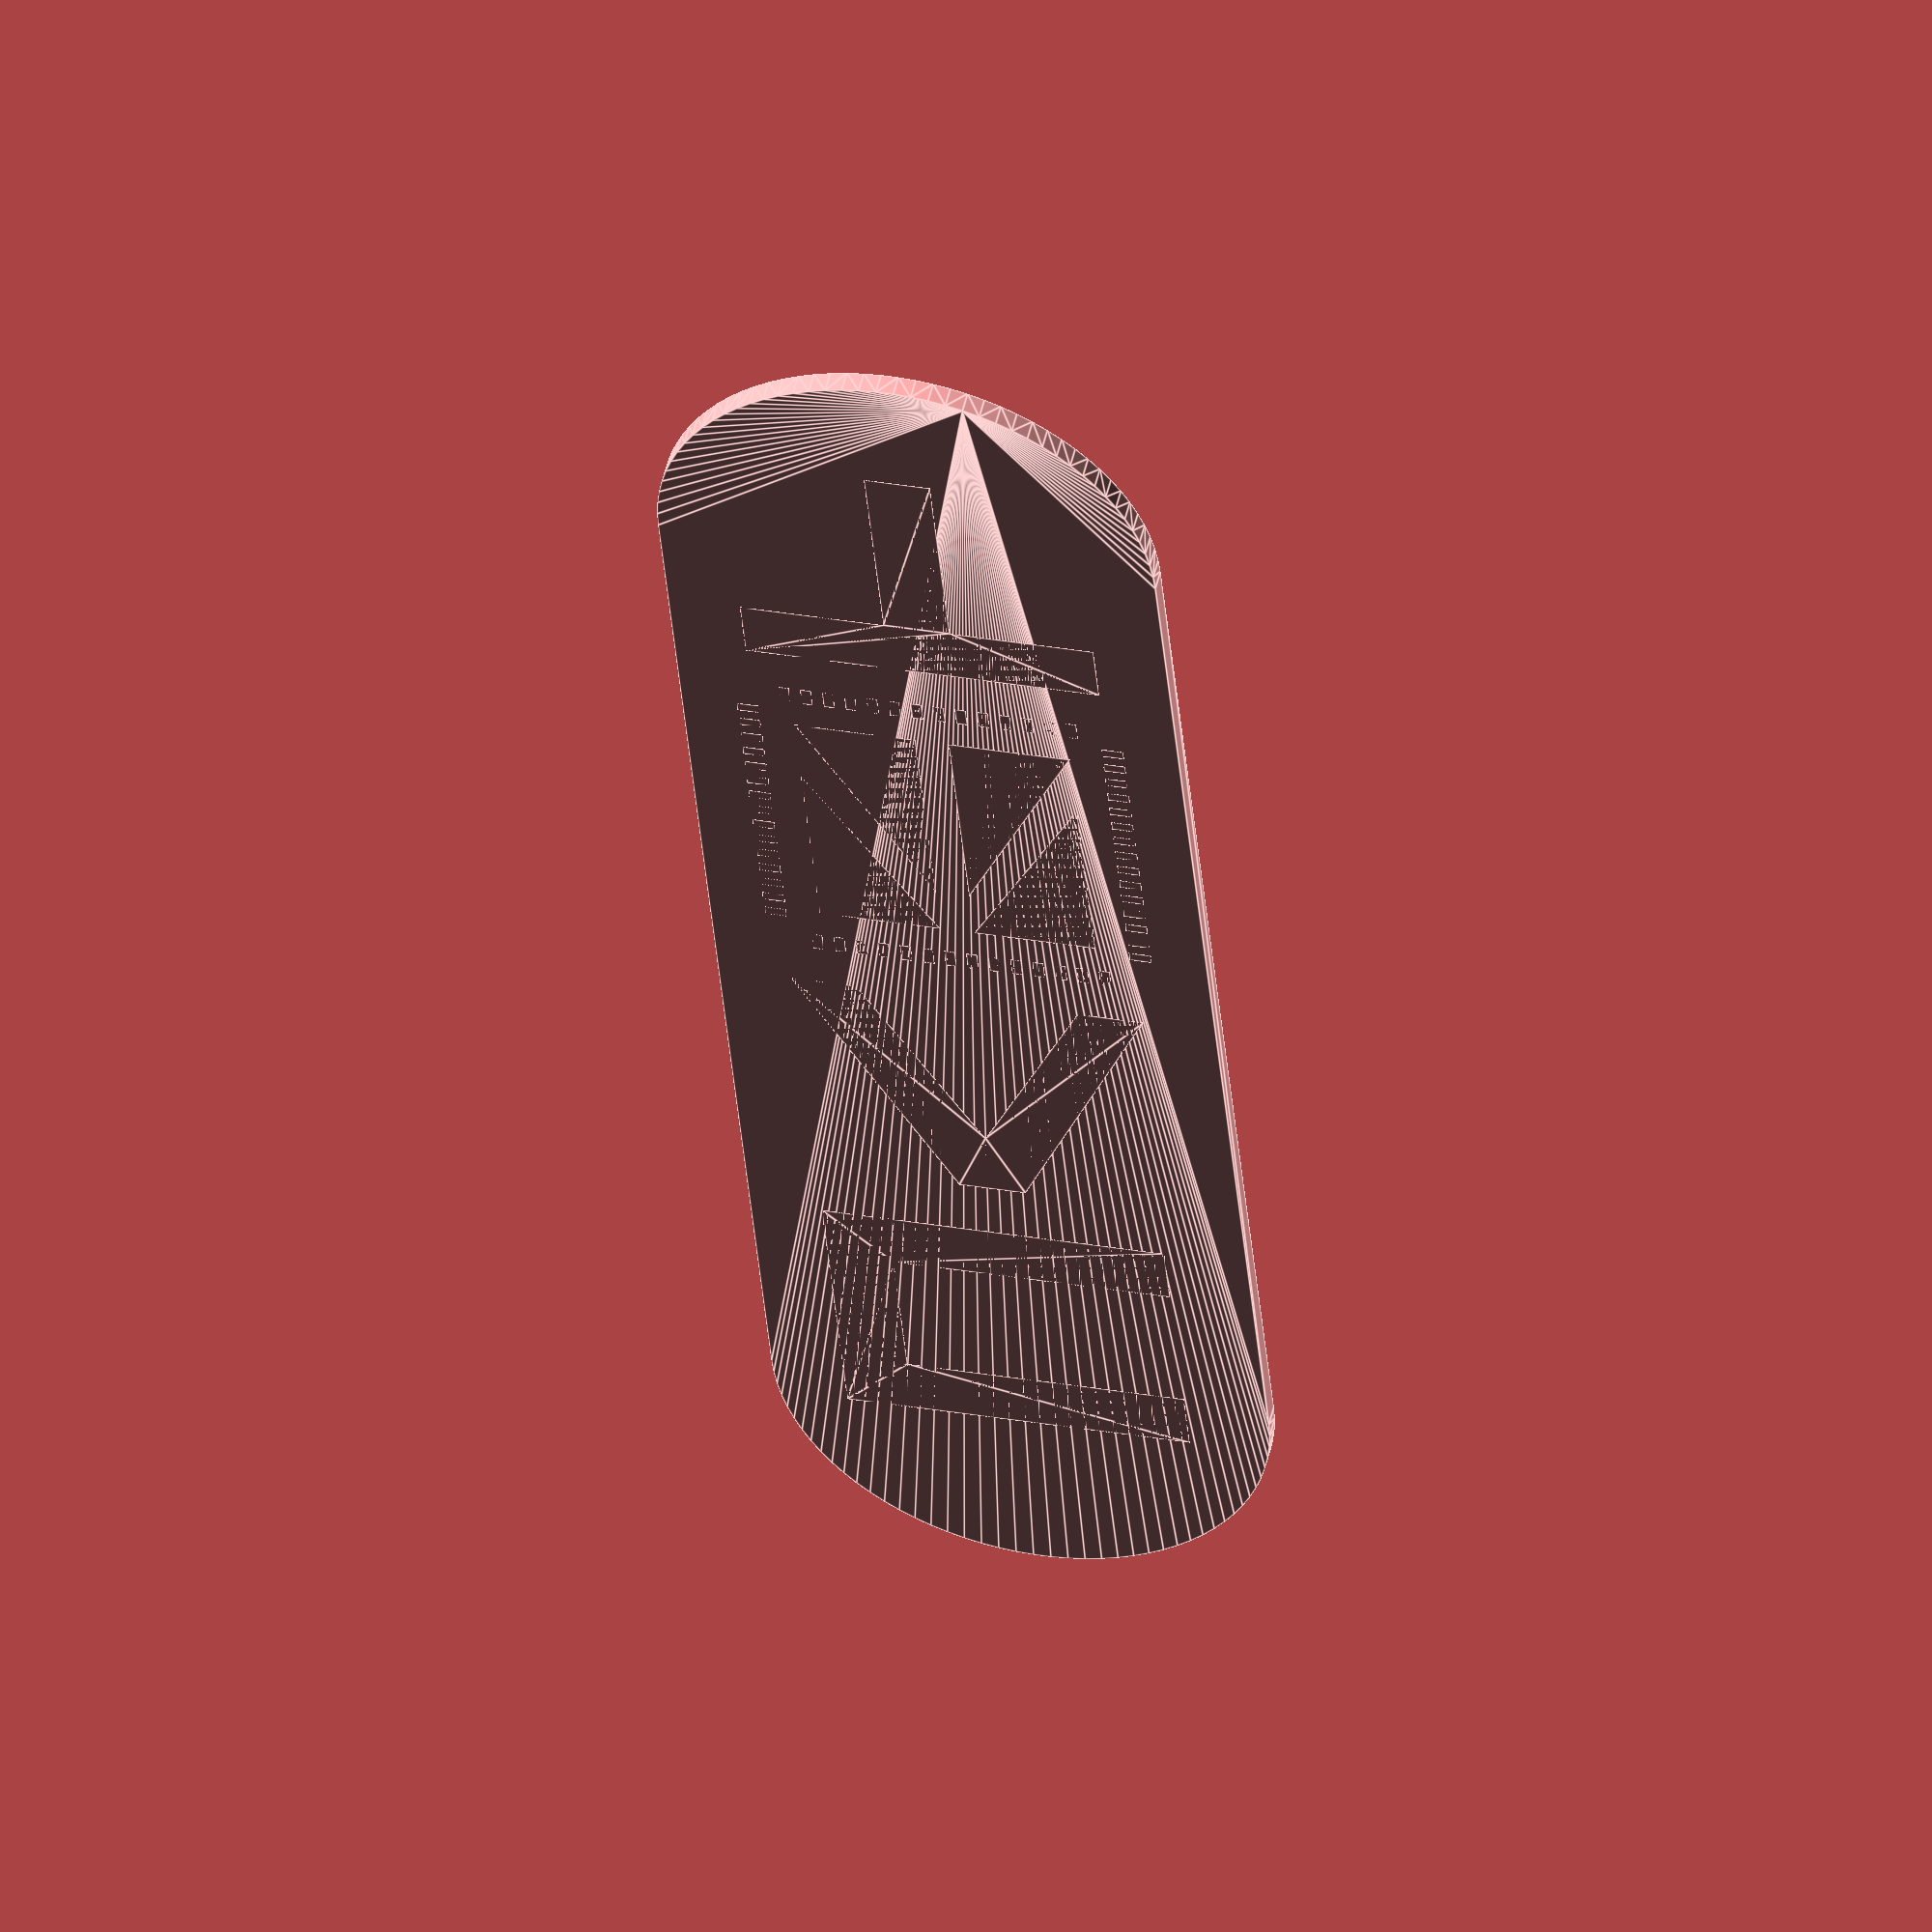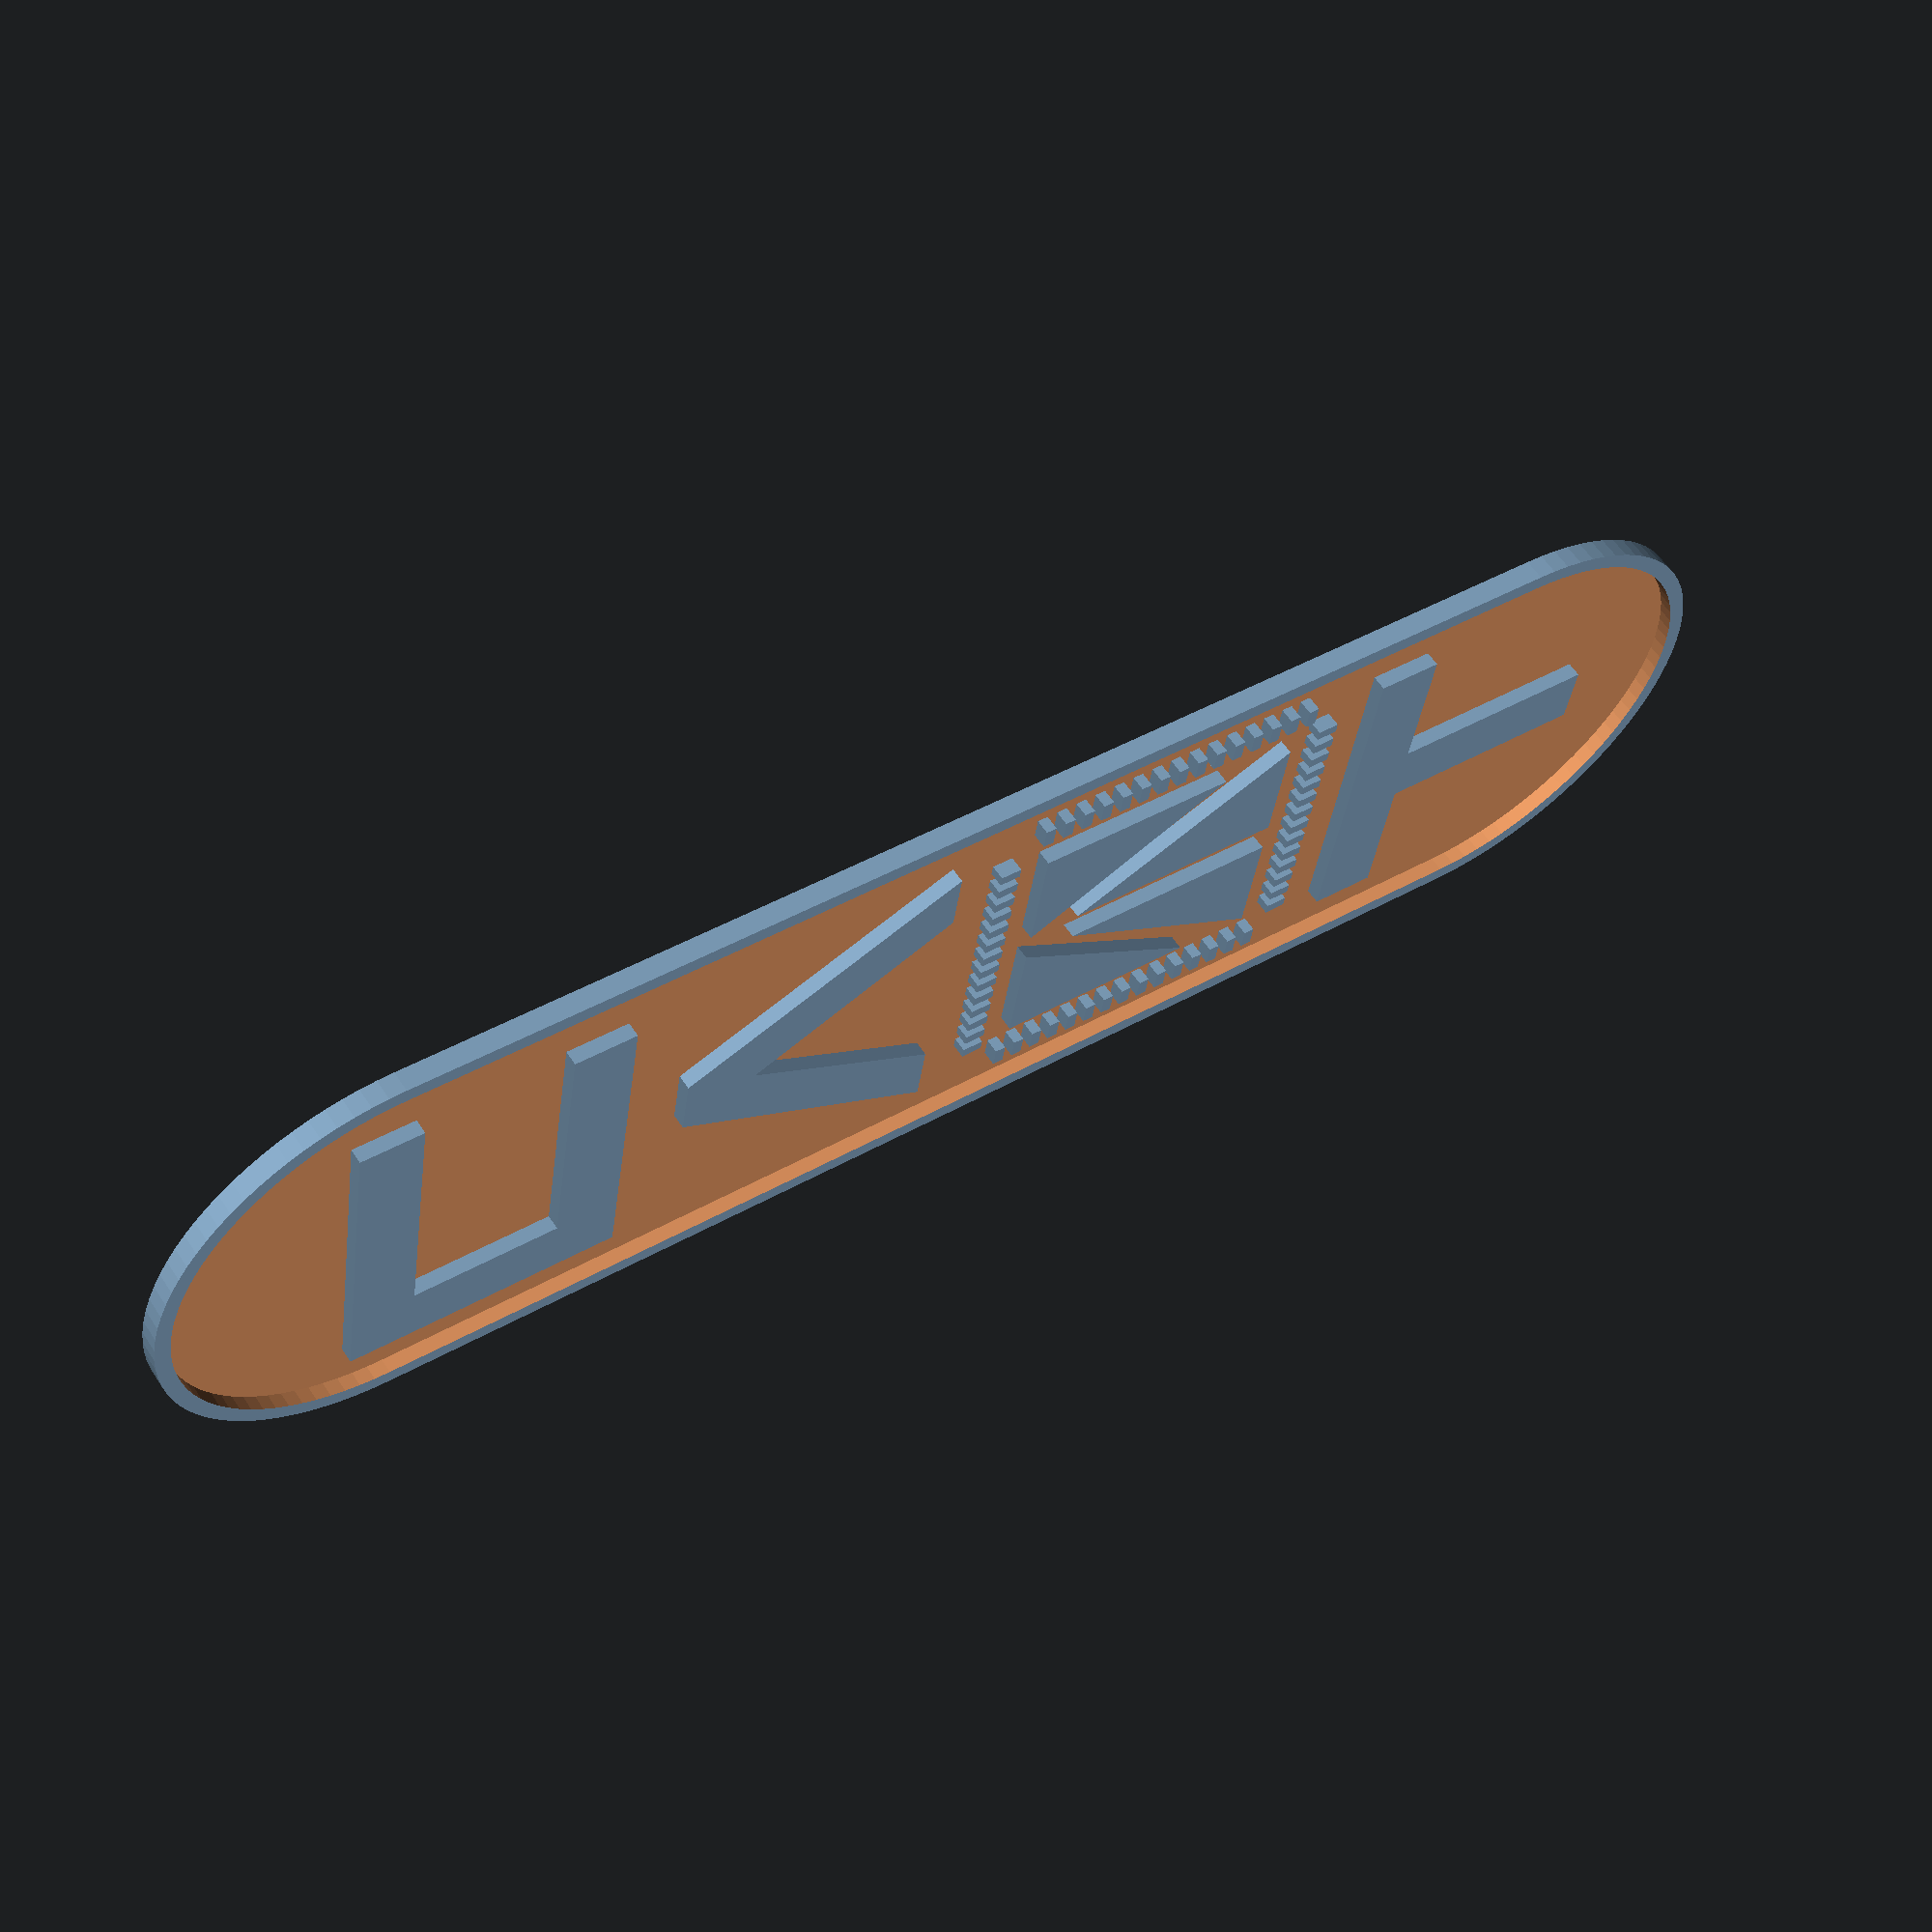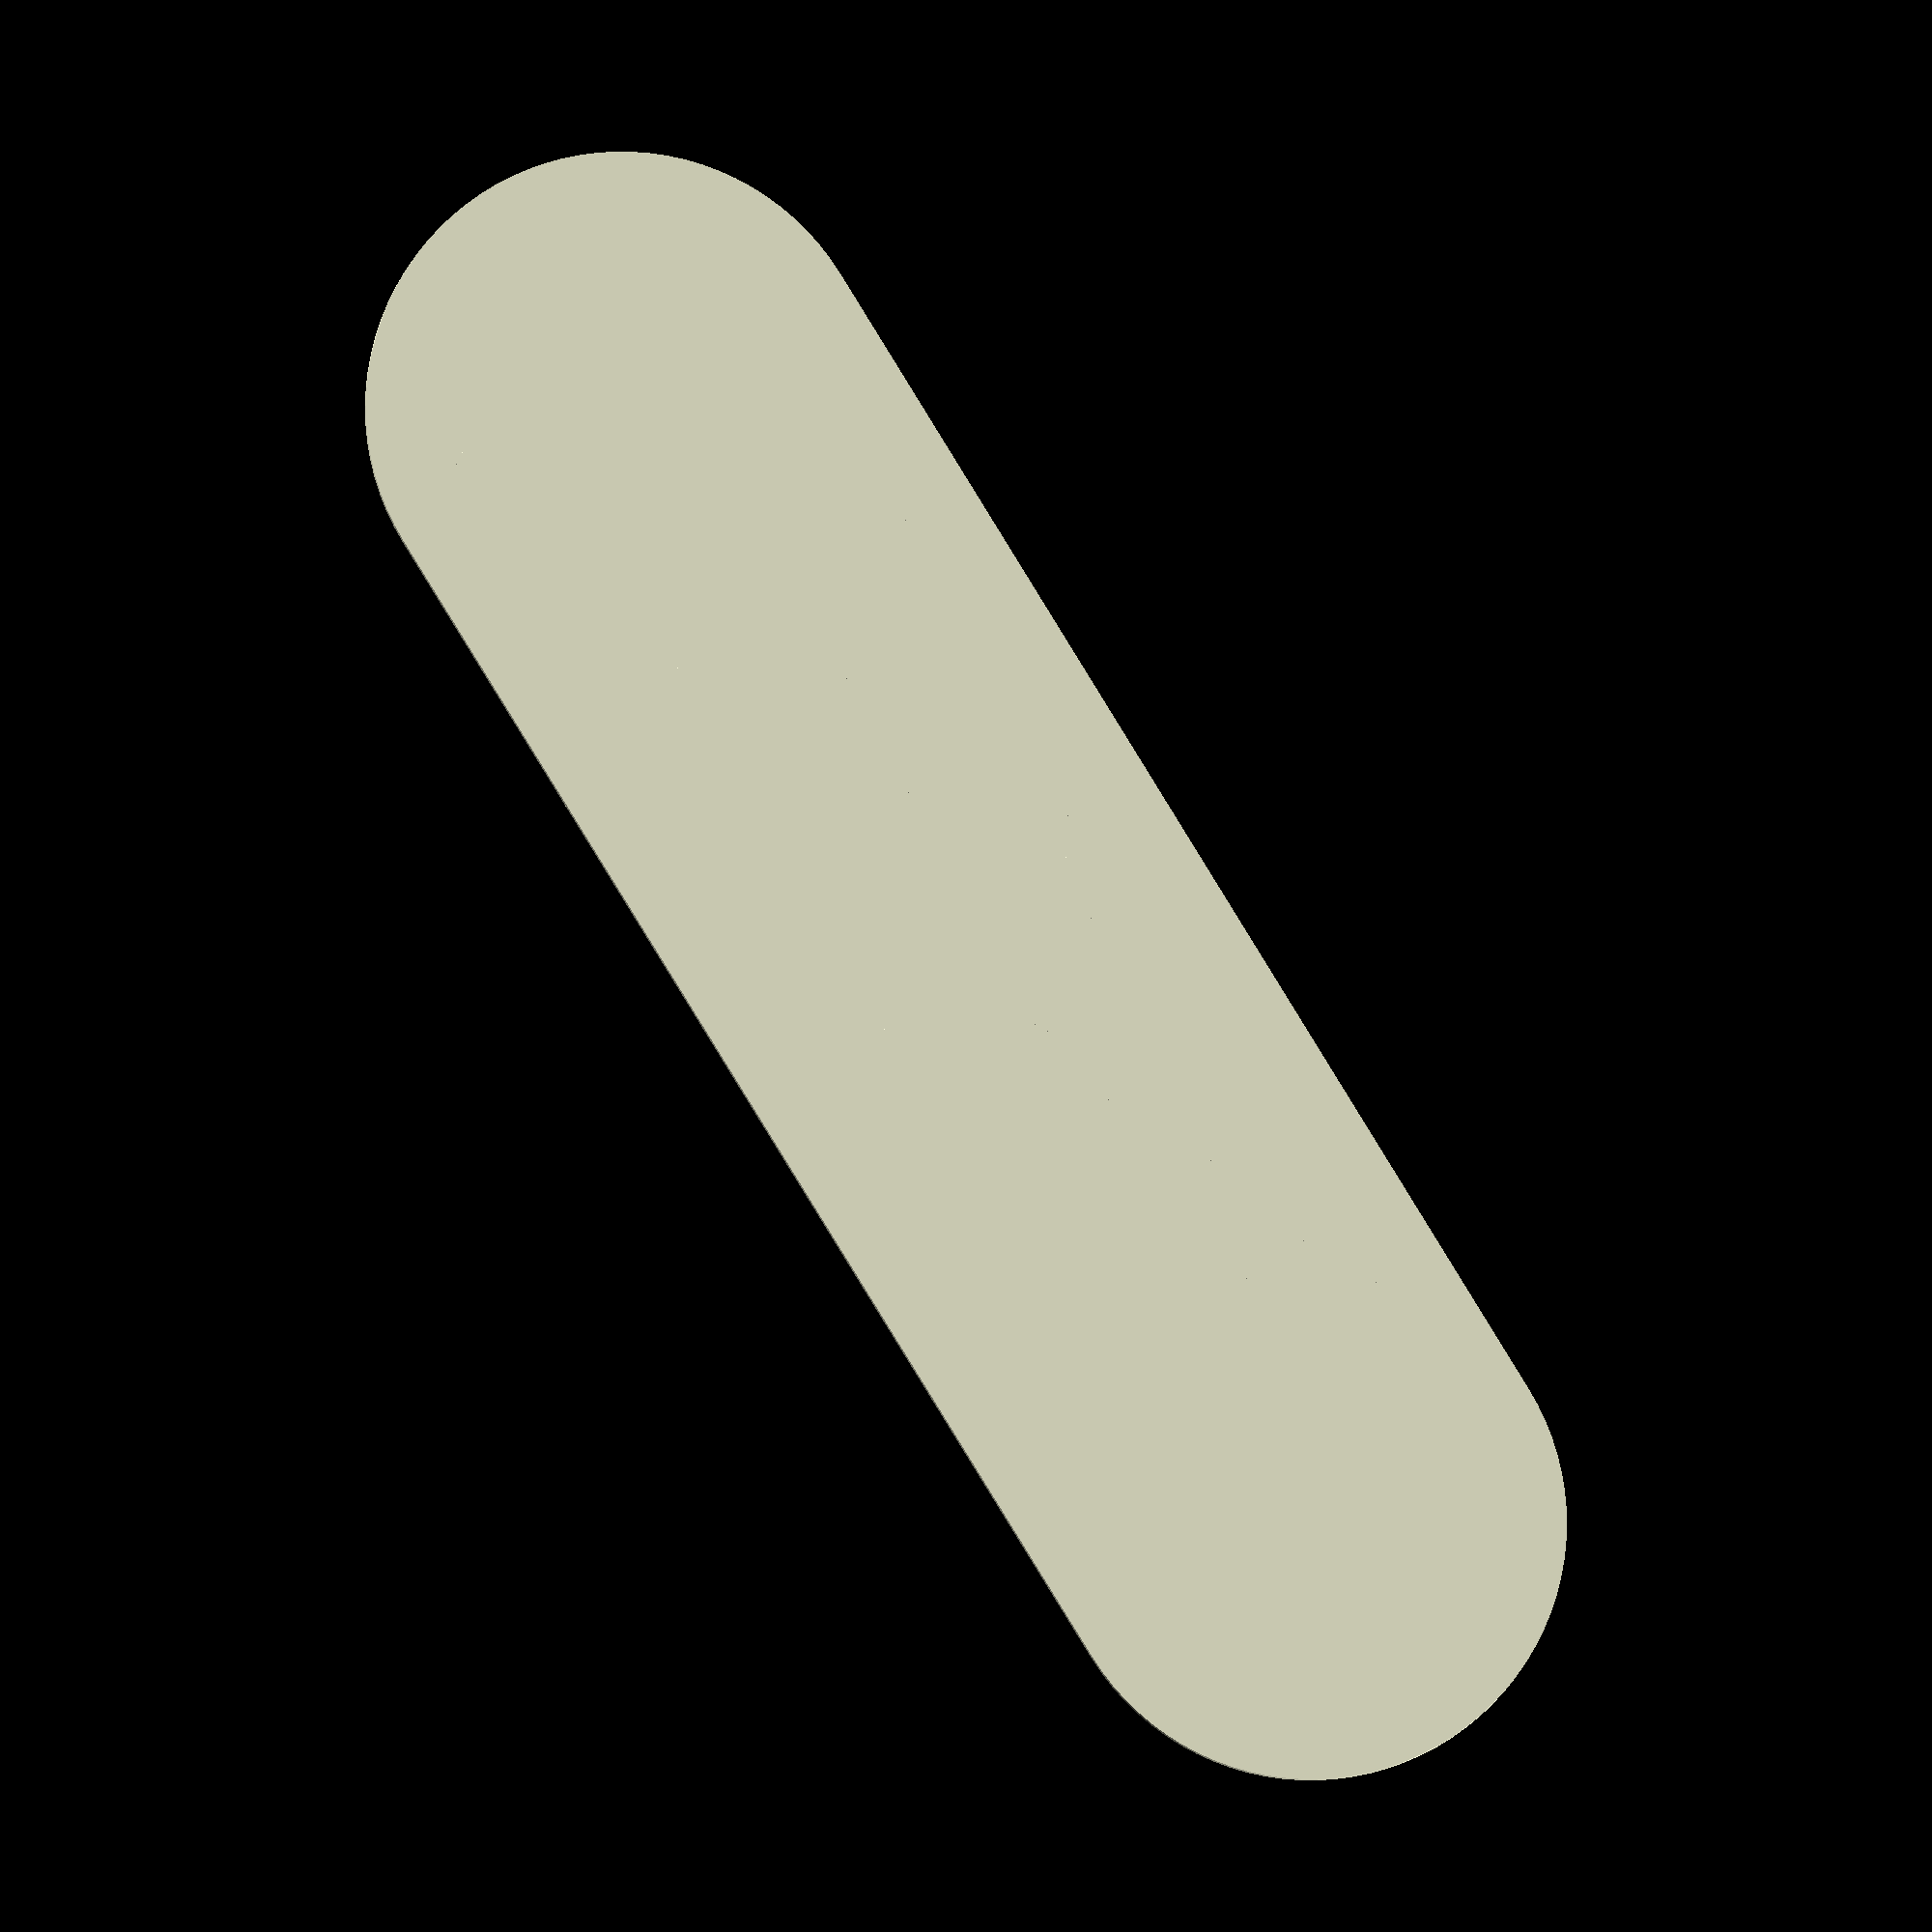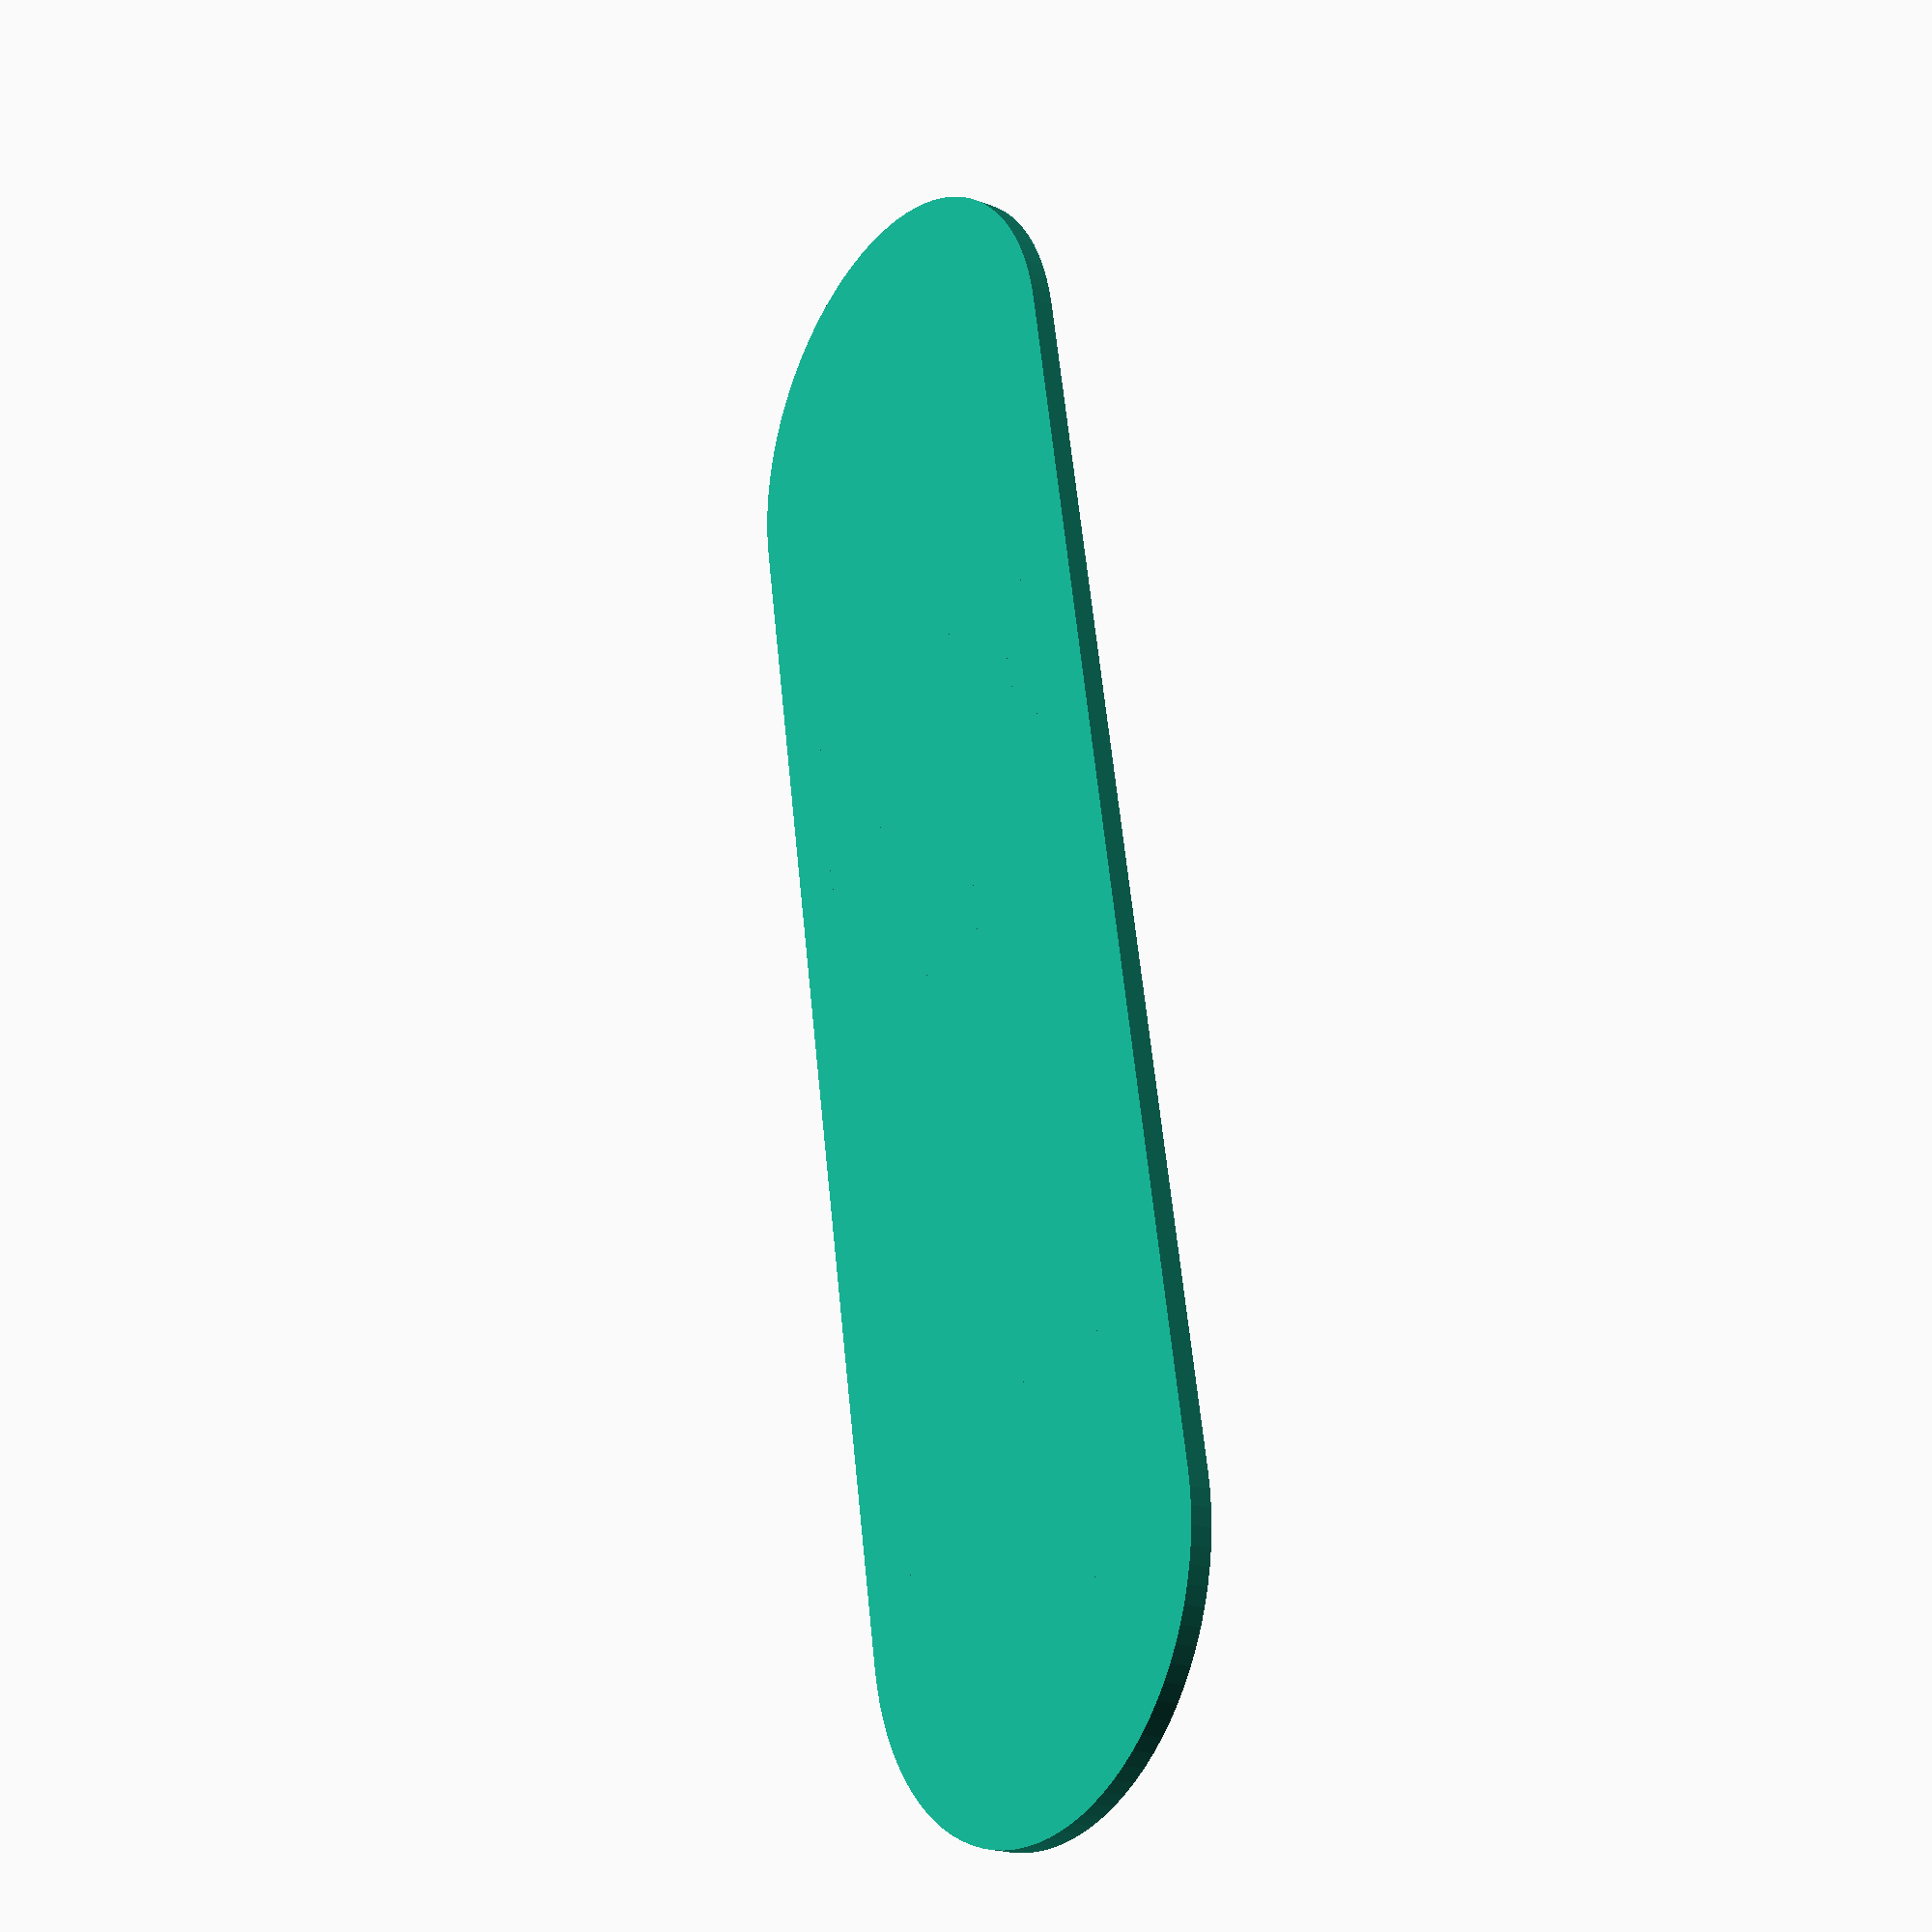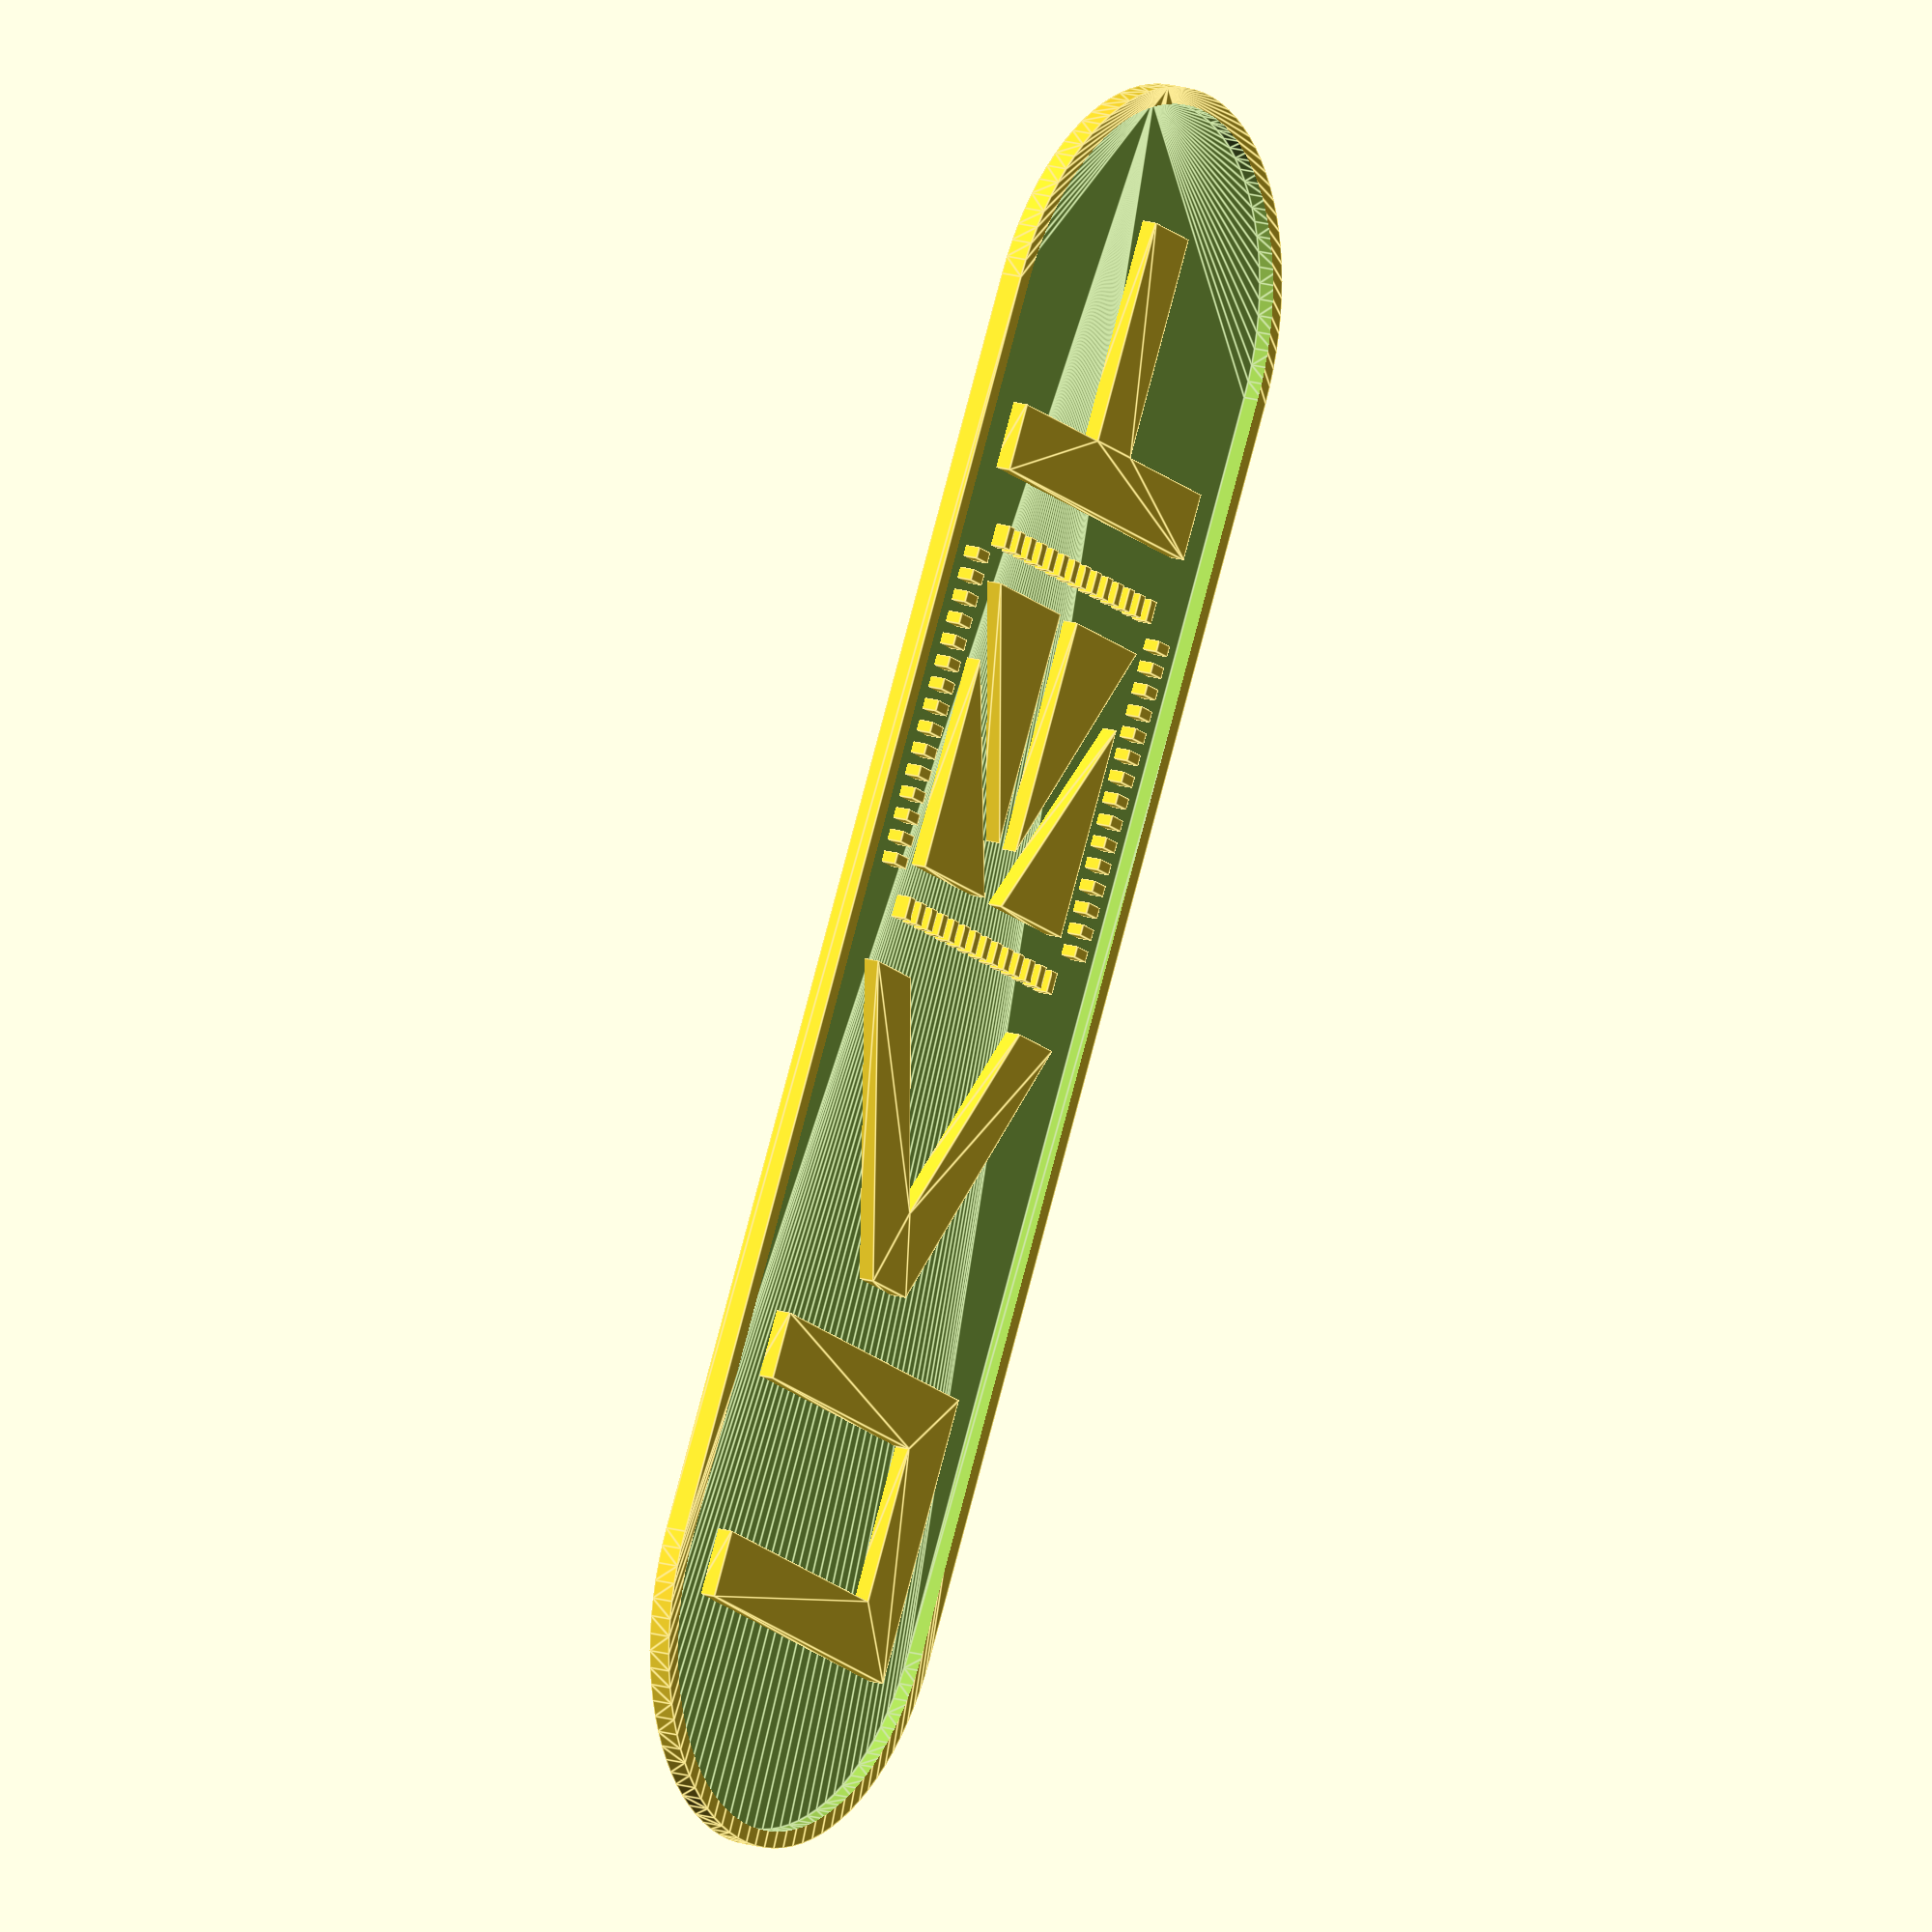
<openscad>
$fn = 90;
height = 2;

module s()
{
    linear_extrude(height = height, center = false, convexity = 10, twist = 0)
    {
        polygon(points = [[0,0],[31,0],[31,6],[6,6],[6,20],[31,20],[31,26],[0,26]]);
    }
}

module l()
{
    linear_extrude(height = height, center = false, convexity = 10, twist = 0)
    {
        polygon(points = [[0,0],[6,0],[16,19],[26,0],[32,0],[19,26],[13,26]]);
    }
}

module o()
{
    linear_extrude(height = height, center = false, convexity = 10, twist = 0)
    {
        polygon(points = [[5,0],[16,0],[16,21]]);
        polygon(points = [[19,0],[30,0],[19,21]]);
        polygon(points = [[5,7],[16,26],[5,26]]);
        polygon(points = [[19,26],[30,26],[30,7]]);
    }
    for(i=[-2:2:26])
    {
        translate([0,i,0])
            cube([2,1,height]);
    }
    for(i=[-2:2:26])
    {
        translate([33,i,0])
            cube([2,1,height]);
    }
    for(i=[4:2:30])
    {
        translate([i,-5,0])
            cube([1,2,height]);
    }
    for(i=[4:2:30])
    {
        translate([i,29,0])
            cube([1,2,height]);
    }
}
module t()
{
    linear_extrude(height = height, center = false, convexity = 10, twist = 0)
    {
        polygon(points = [[13,0],[19,0],[19,20],[32,20],[32,26],[0,26],[0,20],[13,20]]);
    }
}


module ktn()
{
    difference()
    {
        union()
        {
            hull()
            {
                translate([13,14,0])
                    cylinder(d=3,h=height);
                translate([13,-14,0])
                    cylinder(d=3,h=height);
                translate([5,-4,0])
                    cylinder(d=3,h=height);
                translate([5,4,0])
                    cylinder(d=3,h=height);
            }
            hull()
            {
                translate([0,4,0])
                    cylinder(d=3,h=height);
                translate([0,-4,0])
                    cylinder(d=3,h=height);
                translate([4,-4,0])
                    cylinder(d=3,h=height);
                translate([4,4,0])
                    cylinder(d=3,h=height);
            }
        }
        union()
        {
            hull()
            {
                translate([0,4,0])
                    cylinder(d=1,h=height);
                translate([0,-4,0])
                    cylinder(d=1,h=height);
                translate([4,-4,0])
                    cylinder(d=1,h=height);
                translate([4,4,0])
                    cylinder(d=1,h=height);
            }
            hull()
            {
                translate([13,14,0])
                    cylinder(d=1,h=height);
                translate([13,-14,0])
                    cylinder(d=1,h=height);
                translate([6,-4,0])
                    cylinder(d=1,h=height);
                translate([6,4,0])
                    cylinder(d=1,h=height);
            }
        }
    }
    intersection()
    {
        union()
        {
            difference()
            {
                translate([16,0,0])
                    cylinder(d=10,h=height);
                translate([16,0,0])
                    cylinder(d=8,h=height);
            }
            difference()
            {
                translate([16,0,0])
                    cylinder(d=19,h=height);
                translate([16,0,0])
                    cylinder(d=17,h=height);
            }
            difference()
            {
                translate([16,0,0])
                    cylinder(d=28,h=height);
                translate([16,0,0])
                    cylinder(d=26,h=height);
            }
        }
        translate([33,0,0])
            rotate([0,0,45])
                cube([30,30,30],center=true);
    }
}

module v1()
{
    difference()
    {
        union()
        {
            hull()
            {
                translate([0,150,0])
                    cylinder(d=80,h=height,center=false);
                translate([0,10,0])
                    cylinder(d=80,h=height,center=false);
            }
        }
        union()
        {
            hull()
            {
                translate([0,150,0.6])
                    cylinder(d=76,h=height,center=false);
                translate([0,10,0.6])
                    cylinder(d=76,h=height,center=false);
            }
        }
    }
    translate([0,150,0])
    {
        translate([4,0,0])
            ktn();
        mirror([1,0,0])
            translate([4,0,0])
                ktn();
    }
    translate([-16,93,0])
        s();
    translate([-16,61,0])
        l();
    translate([-17.5,25.5,0])
        o();
    translate([-16,-10,0])
        t();
}

module v2()
{
    difference()
    {
        union()
        {
            hull()
            {
                translate([0,115,0])
                    cylinder(d=45,h=height,center=false);
                translate([0,0,0])
                    cylinder(d=45,h=height,center=false);
            }
        }
        union()
        {
            hull()
            {
                translate([0,115,0.6])
                    cylinder(d=42,h=height,center=false);
                translate([0,0,0.6])
                    cylinder(d=42,h=height,center=false);
            }
        }
    }
    translate([-16,93,0])
        s();
    translate([-16,61,0])
        l();
    translate([-17.5,25.5,0])
        o();
    translate([-16,-10,0])
        t();
}

//v1();
v2();


</openscad>
<views>
elev=128.6 azim=5.1 roll=346.7 proj=o view=edges
elev=120.9 azim=98.7 roll=213.1 proj=p view=solid
elev=183.0 azim=211.7 roll=2.2 proj=o view=wireframe
elev=201.2 azim=10.0 roll=304.6 proj=p view=solid
elev=163.9 azim=28.2 roll=237.2 proj=o view=edges
</views>
